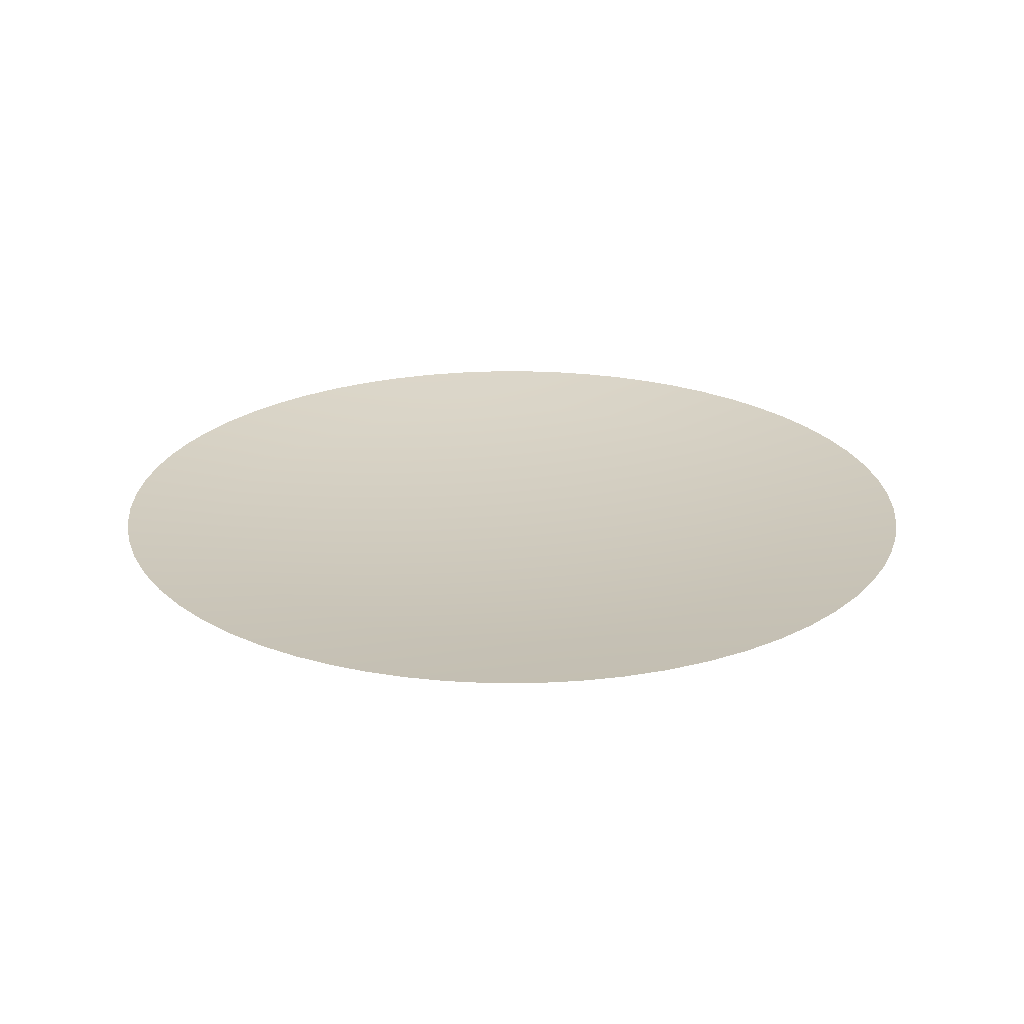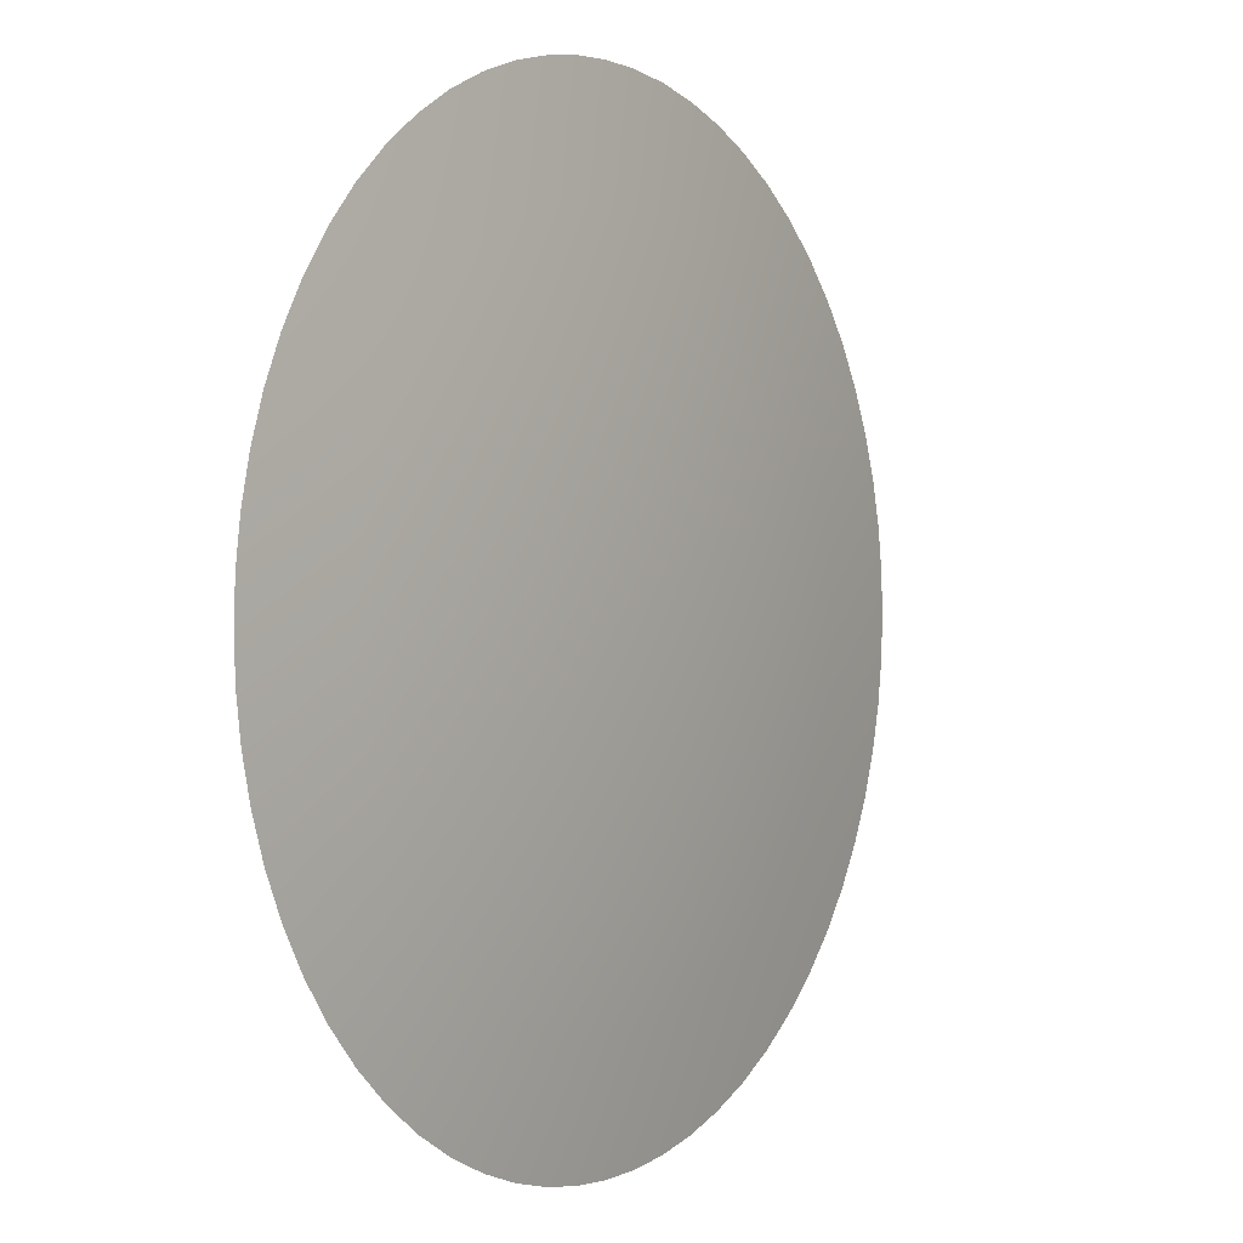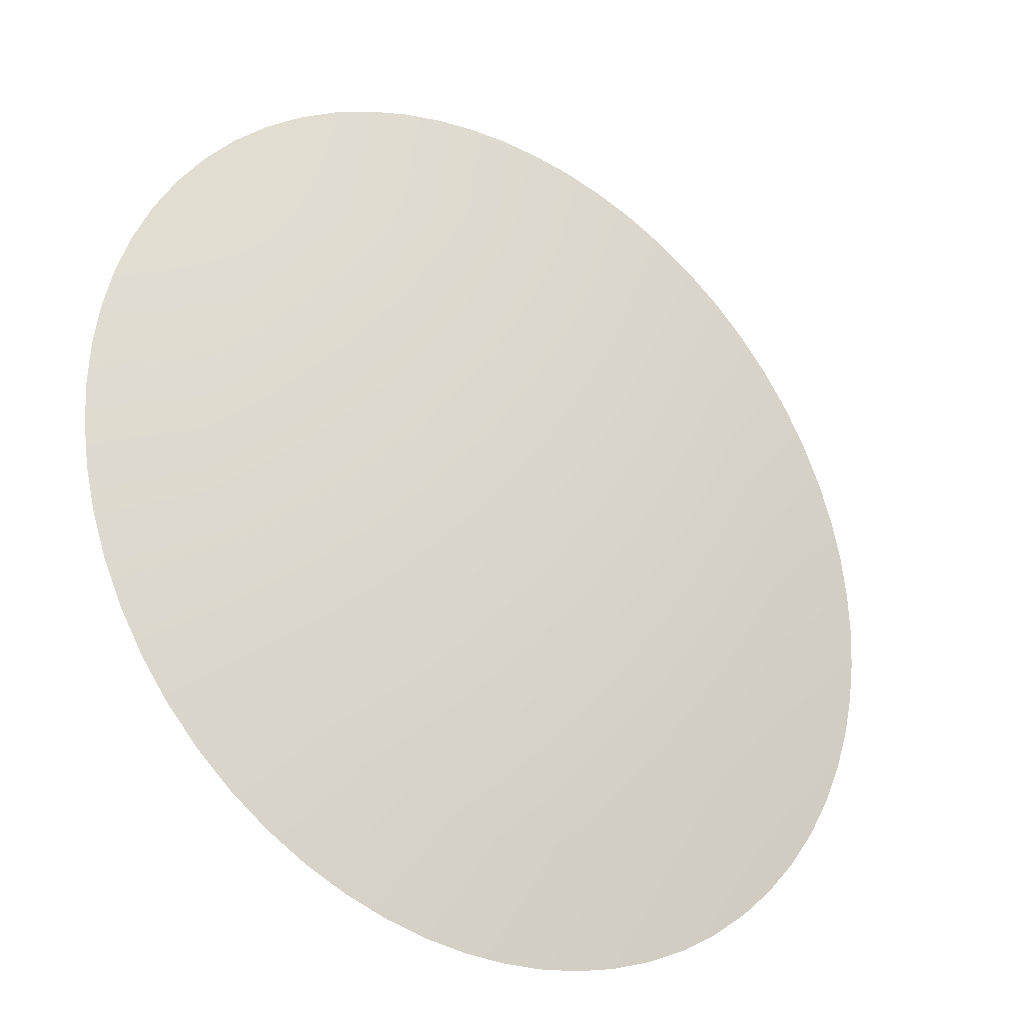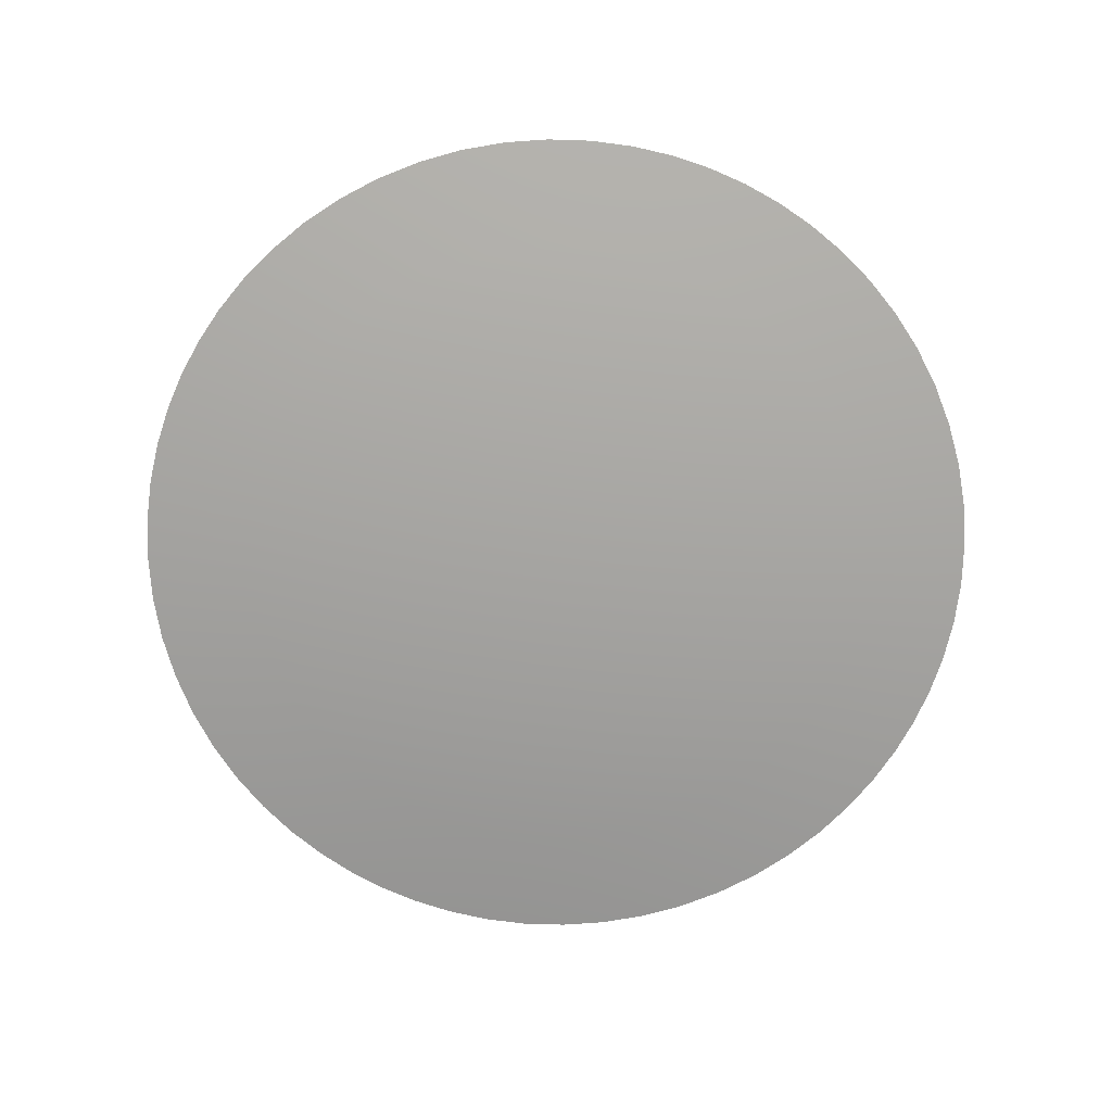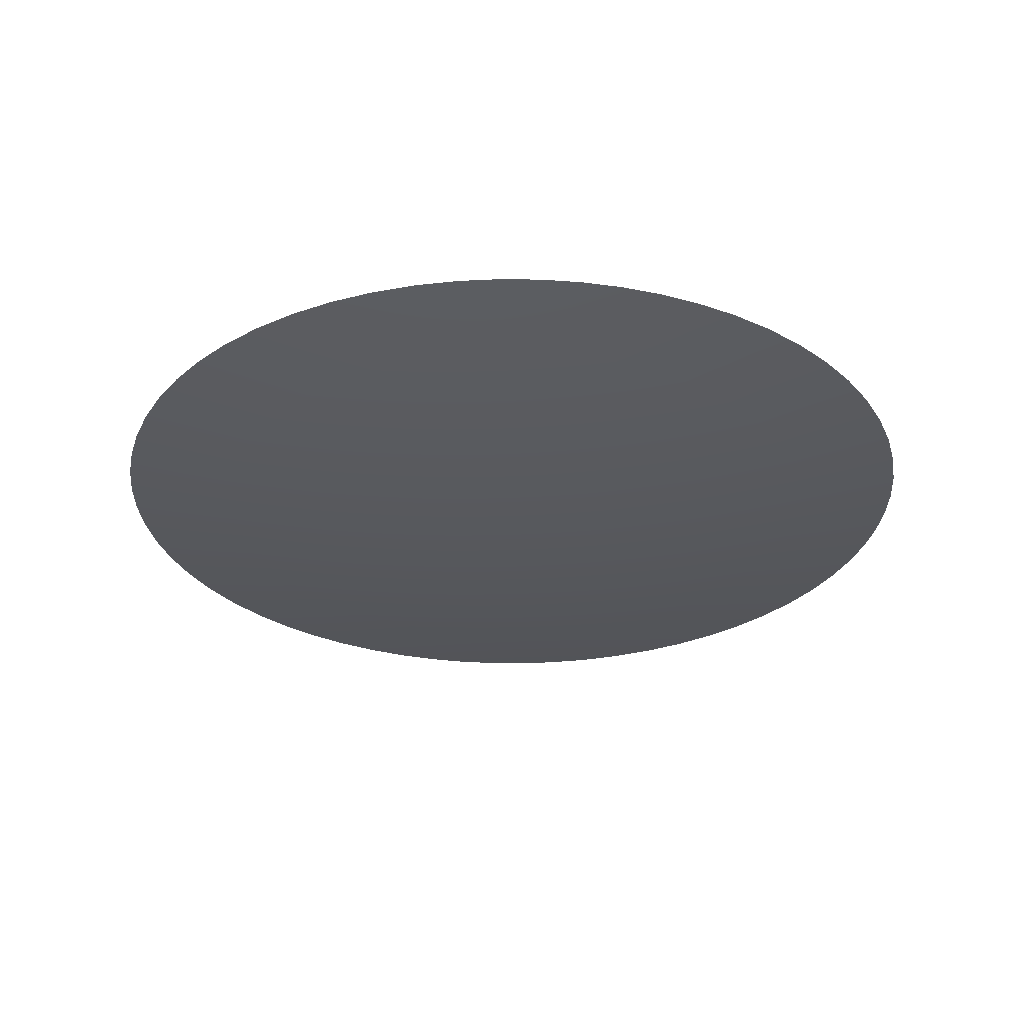
<metadata>
{"format":"obj","ext":"obj","renderer":"f3d","projection":"perspective","resolution":1024,"background":"white","views":[{"elev":23.9,"azim":-161.2,"up":"+Z"},{"elev":0.8,"azim":124.2,"up":"+Y"},{"elev":-27.9,"azim":145.1,"up":"+Y"},{"elev":-73.5,"azim":-116.3,"up":"+Z"},{"elev":-29.5,"azim":81.0,"up":"+Z"}]}
</metadata>
<code>
o Layer_Predeterminado
v -0.7861 7.982 -0.879
v -7.3e-05 8.021 -0.879
v -3.7e-05 -1e-06 -1.005
v -1.572 15.96 -0.5019
v -7.3e-05 16.03 -0.5019
v -2.355 23.91 0.1262
v -7.3e-05 24.03 0.1262
v -1.565 7.866 -0.879
v -3.128 15.73 -0.5019
v -4.688 23.57 0.1262
v -2.328 7.675 -0.879
v -4.654 15.34 -0.5019
v -6.976 23 0.1262
v -3.069 7.41 -0.879
v -6.136 14.81 -0.5019
v -9.196 22.2 0.1262
v -3.781 7.073 -0.879
v -7.558 14.14 -0.5019
v -11.33 21.19 0.1262
v -4.456 6.669 -0.879
v -8.908 13.33 -0.5019
v -13.35 19.98 0.1262
v -5.088 6.2 -0.879
v -10.17 12.39 -0.5019
v -15.24 18.58 0.1262
v -5.671 5.671 -0.879
v -11.34 11.34 -0.5019
v -16.99 16.99 0.1262
v -6.2 5.088 -0.879
v -12.39 10.17 -0.5019
v -18.58 15.24 0.1262
v -6.669 4.456 -0.879
v -13.33 8.908 -0.5019
v -19.98 13.35 0.1262
v -7.074 3.781 -0.879
v -14.14 7.558 -0.5019
v -21.19 11.33 0.1262
v -7.41 3.069 -0.879
v -14.81 6.136 -0.5019
v -22.2 9.196 0.1262
v -7.675 2.328 -0.879
v -15.34 4.654 -0.5019
v -23 6.976 0.1262
v -7.866 1.565 -0.879
v -15.73 3.128 -0.5019
v -23.57 4.688 0.1262
v -7.982 0.7862 -0.879
v -15.96 1.572 -0.5019
v -23.91 2.355 0.1262
v -8.021 -1e-06 -0.879
v -16.03 -0 -0.5019
v -24.03 -0 0.1262
v -7.982 -0.7862 -0.879
v -15.96 -1.572 -0.5019
v -23.91 -2.355 0.1262
v -7.866 -1.565 -0.879
v -15.73 -3.128 -0.5019
v -23.57 -4.688 0.1262
v -7.675 -2.328 -0.879
v -15.34 -4.654 -0.5019
v -23 -6.976 0.1262
v -7.41 -3.069 -0.879
v -14.81 -6.136 -0.5019
v -22.2 -9.196 0.1262
v -7.074 -3.781 -0.879
v -14.14 -7.558 -0.5019
v -21.19 -11.33 0.1262
v -6.669 -4.456 -0.879
v -13.33 -8.908 -0.5019
v -19.98 -13.35 0.1262
v -6.2 -5.088 -0.879
v -12.39 -10.17 -0.5019
v -18.58 -15.24 0.1262
v -5.671 -5.671 -0.879
v -11.34 -11.34 -0.5019
v -16.99 -16.99 0.1262
v -5.088 -6.2 -0.879
v -10.17 -12.39 -0.5019
v -15.24 -18.58 0.1262
v -4.456 -6.669 -0.879
v -8.908 -13.33 -0.5019
v -13.35 -19.98 0.1262
v -3.781 -7.073 -0.879
v -7.558 -14.14 -0.5019
v -11.33 -21.19 0.1262
v -3.069 -7.41 -0.879
v -6.136 -14.81 -0.5019
v -9.196 -22.2 0.1262
v -2.328 -7.675 -0.879
v -4.654 -15.34 -0.5019
v -6.976 -23 0.1262
v -1.565 -7.866 -0.879
v -3.128 -15.73 -0.5019
v -4.688 -23.57 0.1262
v -0.7861 -7.982 -0.879
v -1.572 -15.96 -0.5019
v -2.355 -23.91 0.1262
v -3.7e-05 -8.021 -0.879
v -3.7e-05 -16.03 -0.5019
v -3.7e-05 -24.03 0.1262
v 0.7861 -7.982 -0.879
v 1.572 -15.96 -0.5019
v 2.355 -23.91 0.1262
v 1.565 -7.866 -0.879
v 3.128 -15.73 -0.5019
v 4.688 -23.57 0.1262
v 2.328 -7.675 -0.879
v 4.654 -15.34 -0.5019
v 6.976 -23 0.1262
v 3.069 -7.41 -0.879
v 6.136 -14.81 -0.5019
v 9.196 -22.2 0.1262
v 3.781 -7.073 -0.879
v 7.558 -14.14 -0.5019
v 11.33 -21.19 0.1262
v 4.456 -6.669 -0.879
v 8.908 -13.33 -0.5019
v 13.35 -19.98 0.1262
v 5.088 -6.2 -0.879
v 10.17 -12.39 -0.5019
v 15.24 -18.58 0.1262
v 5.671 -5.671 -0.879
v 11.34 -11.34 -0.5019
v 16.99 -16.99 0.1262
v 6.2 -5.088 -0.879
v 12.39 -10.17 -0.5019
v 18.58 -15.24 0.1262
v 6.669 -4.456 -0.879
v 13.33 -8.908 -0.5019
v 19.98 -13.35 0.1262
v 7.073 -3.781 -0.879
v 14.14 -7.558 -0.5019
v 21.19 -11.33 0.1262
v 7.41 -3.069 -0.879
v 14.81 -6.136 -0.5019
v 22.2 -9.196 0.1262
v 7.675 -2.328 -0.879
v 15.34 -4.654 -0.5019
v 23 -6.976 0.1262
v 7.866 -1.565 -0.879
v 15.73 -3.128 -0.5019
v 23.57 -4.688 0.1262
v 7.982 -0.7862 -0.879
v 15.96 -1.572 -0.5019
v 23.91 -2.355 0.1262
v 8.021 -1e-06 -0.879
v 16.03 -0 -0.5019
v 24.03 -0 0.1262
v 7.982 0.7862 -0.879
v 15.96 1.572 -0.5019
v 23.91 2.355 0.1262
v 7.866 1.565 -0.879
v 15.73 3.128 -0.5019
v 23.57 4.688 0.1262
v 7.675 2.328 -0.879
v 15.34 4.654 -0.5019
v 23 6.976 0.1262
v 7.41 3.069 -0.879
v 14.81 6.136 -0.5019
v 22.2 9.196 0.1262
v 7.073 3.781 -0.879
v 14.14 7.558 -0.5019
v 21.19 11.33 0.1262
v 6.669 4.456 -0.879
v 13.33 8.908 -0.5019
v 19.98 13.35 0.1262
v 6.2 5.088 -0.879
v 12.39 10.17 -0.5019
v 18.58 15.24 0.1262
v 5.671 5.671 -0.879
v 11.34 11.34 -0.5019
v 16.99 16.99 0.1262
v 5.088 6.2 -0.879
v 10.17 12.39 -0.5019
v 15.24 18.58 0.1262
v 4.456 6.669 -0.879
v 8.908 13.33 -0.5019
v 13.35 19.98 0.1262
v 3.781 7.073 -0.879
v 7.558 14.14 -0.5019
v 11.33 21.19 0.1262
v 3.069 7.41 -0.879
v 6.136 14.81 -0.5019
v 9.196 22.2 0.1262
v 2.328 7.675 -0.879
v 4.654 15.34 -0.5019
v 6.976 23 0.1262
v 1.565 7.866 -0.879
v 3.128 15.73 -0.5019
v 4.688 23.57 0.1262
v 0.7861 7.982 -0.879
v 1.572 15.96 -0.5019
v 2.355 23.91 0.1262
v -7.3e-05 32 1.005
v -2.876 31.87 1.005
v -5.823 31.47 1.005
v -8.806 30.77 1.005
v -11.78 29.76 1.005
v -14.7 28.43 1.005
v -17.51 26.79 1.005
v -20.17 24.85 1.005
v -22.63 22.63 1.005
v -24.85 20.17 1.005
v -26.79 17.51 1.005
v -28.43 14.7 1.005
v -29.76 11.78 1.005
v -30.77 8.806 1.005
v -31.47 5.823 1.005
v -31.87 2.876 1.005
v -32 -0 1.005
v -31.87 -2.876 1.005
v -31.47 -5.823 1.005
v -30.77 -8.806 1.005
v -29.76 -11.78 1.005
v -28.43 -14.7 1.005
v -26.79 -17.51 1.005
v -24.85 -20.17 1.005
v -22.63 -22.63 1.005
v -20.17 -24.85 1.005
v -17.51 -26.79 1.005
v -14.7 -28.43 1.005
v -11.78 -29.76 1.005
v -8.806 -30.77 1.005
v -5.823 -31.47 1.005
v -2.876 -31.87 1.005
v -3.7e-05 -32 1.005
v 2.876 -31.87 1.005
v 5.823 -31.47 1.005
v 8.806 -30.77 1.005
v 11.78 -29.76 1.005
v 14.7 -28.43 1.005
v 17.51 -26.79 1.005
v 20.17 -24.85 1.005
v 22.63 -22.63 1.005
v 24.85 -20.17 1.005
v 26.79 -17.51 1.005
v 28.43 -14.7 1.005
v 29.76 -11.78 1.005
v 30.77 -8.806 1.005
v 31.47 -5.823 1.005
v 31.87 -2.876 1.005
v 32 -0 1.005
v 31.87 2.876 1.005
v 31.47 5.823 1.005
v 30.77 8.806 1.005
v 29.76 11.78 1.005
v 28.43 14.7 1.005
v 26.79 17.51 1.005
v 24.85 20.17 1.005
v 22.63 22.63 1.005
v 20.17 24.85 1.005
v 17.51 26.79 1.005
v 14.7 28.43 1.005
v 11.78 29.76 1.005
v 8.806 30.77 1.005
v 5.823 31.47 1.005
v 2.876 31.87 1.005
f 1 2 3
f 5 1 4
f 2 1 5
f 6 7 4
f 7 5 4
f 8 1 3
f 9 4 8
f 4 1 8
f 10 6 9
f 6 4 9
f 11 8 3
f 12 9 11
f 9 8 11
f 13 10 12
f 10 9 12
f 14 11 3
f 15 12 14
f 12 11 14
f 16 13 15
f 13 12 15
f 17 14 3
f 18 15 17
f 15 14 17
f 19 16 18
f 16 15 18
f 20 17 3
f 21 18 20
f 18 17 20
f 22 19 21
f 19 18 21
f 23 20 3
f 24 21 23
f 21 20 23
f 25 22 24
f 22 21 24
f 26 23 3
f 27 24 26
f 24 23 26
f 28 25 27
f 25 24 27
f 29 26 3
f 30 27 29
f 27 26 29
f 31 28 30
f 28 27 30
f 32 29 3
f 33 30 32
f 30 29 32
f 34 31 33
f 31 30 33
f 35 32 3
f 36 33 35
f 33 32 35
f 37 34 36
f 34 33 36
f 38 35 3
f 39 36 38
f 36 35 38
f 40 37 39
f 37 36 39
f 41 38 3
f 42 39 41
f 39 38 41
f 43 40 42
f 40 39 42
f 44 41 3
f 45 42 44
f 42 41 44
f 46 43 45
f 43 42 45
f 47 44 3
f 48 45 47
f 45 44 47
f 49 46 48
f 46 45 48
f 50 47 3
f 51 48 50
f 48 47 50
f 52 49 51
f 49 48 51
f 53 50 3
f 54 51 53
f 51 50 53
f 55 52 54
f 52 51 54
f 56 53 3
f 57 54 56
f 54 53 56
f 58 55 57
f 55 54 57
f 59 56 3
f 60 57 59
f 57 56 59
f 61 58 60
f 58 57 60
f 62 59 3
f 63 60 62
f 60 59 62
f 64 61 63
f 61 60 63
f 65 62 3
f 66 63 65
f 63 62 65
f 67 64 66
f 64 63 66
f 68 65 3
f 69 66 68
f 66 65 68
f 70 67 69
f 67 66 69
f 71 68 3
f 72 69 71
f 69 68 71
f 73 70 72
f 70 69 72
f 74 71 3
f 75 72 74
f 72 71 74
f 76 73 75
f 73 72 75
f 77 74 3
f 78 75 77
f 75 74 77
f 79 76 78
f 76 75 78
f 80 77 3
f 81 78 80
f 78 77 80
f 82 79 81
f 79 78 81
f 83 80 3
f 84 81 83
f 81 80 83
f 85 82 84
f 82 81 84
f 86 83 3
f 87 84 86
f 84 83 86
f 88 85 87
f 85 84 87
f 89 86 3
f 90 87 89
f 87 86 89
f 91 88 90
f 88 87 90
f 92 89 3
f 93 90 92
f 90 89 92
f 94 91 93
f 91 90 93
f 95 92 3
f 96 93 95
f 93 92 95
f 97 94 96
f 94 93 96
f 98 95 3
f 99 96 98
f 96 95 98
f 100 97 99
f 97 96 99
f 101 98 3
f 102 99 101
f 99 98 101
f 103 100 102
f 100 99 102
f 104 101 3
f 105 102 104
f 102 101 104
f 106 103 105
f 103 102 105
f 107 104 3
f 108 105 107
f 105 104 107
f 109 106 108
f 106 105 108
f 110 107 3
f 111 108 110
f 108 107 110
f 112 109 111
f 109 108 111
f 113 110 3
f 114 111 113
f 111 110 113
f 115 112 114
f 112 111 114
f 116 113 3
f 117 114 116
f 114 113 116
f 118 115 117
f 115 114 117
f 119 116 3
f 120 117 119
f 117 116 119
f 121 118 120
f 118 117 120
f 122 119 3
f 123 120 122
f 120 119 122
f 124 121 123
f 121 120 123
f 125 122 3
f 126 123 125
f 123 122 125
f 127 124 126
f 124 123 126
f 128 125 3
f 129 126 128
f 126 125 128
f 130 127 129
f 127 126 129
f 131 128 3
f 132 129 131
f 129 128 131
f 133 130 132
f 130 129 132
f 134 131 3
f 135 132 134
f 132 131 134
f 136 133 135
f 133 132 135
f 137 134 3
f 138 135 137
f 135 134 137
f 139 136 138
f 136 135 138
f 140 137 3
f 141 138 140
f 138 137 140
f 142 139 141
f 139 138 141
f 143 140 3
f 144 141 143
f 141 140 143
f 145 142 144
f 142 141 144
f 146 143 3
f 147 144 146
f 144 143 146
f 148 145 147
f 145 144 147
f 149 146 3
f 150 147 149
f 147 146 149
f 151 148 150
f 148 147 150
f 152 149 3
f 153 150 152
f 150 149 152
f 154 151 153
f 151 150 153
f 155 152 3
f 156 153 155
f 153 152 155
f 157 154 156
f 154 153 156
f 158 155 3
f 159 156 158
f 156 155 158
f 160 157 159
f 157 156 159
f 161 158 3
f 162 159 161
f 159 158 161
f 163 160 162
f 160 159 162
f 164 161 3
f 165 162 164
f 162 161 164
f 166 163 165
f 163 162 165
f 167 164 3
f 168 165 167
f 165 164 167
f 169 166 168
f 166 165 168
f 170 167 3
f 171 168 170
f 168 167 170
f 172 169 171
f 169 168 171
f 173 170 3
f 174 171 173
f 171 170 173
f 175 172 174
f 172 171 174
f 176 173 3
f 177 174 176
f 174 173 176
f 178 175 177
f 175 174 177
f 179 176 3
f 180 177 179
f 177 176 179
f 181 178 180
f 178 177 180
f 182 179 3
f 183 180 182
f 180 179 182
f 184 181 183
f 181 180 183
f 185 182 3
f 186 183 185
f 183 182 185
f 187 184 186
f 184 183 186
f 188 185 3
f 189 186 188
f 186 185 188
f 190 187 189
f 187 186 189
f 191 188 3
f 192 189 191
f 189 188 191
f 193 190 192
f 190 189 192
f 2 191 3
f 5 192 2
f 192 191 2
f 7 193 5
f 193 192 5
f 7 6 194
f 6 195 194
f 10 13 196
f 13 197 196
f 6 10 195
f 10 196 195
f 16 19 198
f 19 199 198
f 22 25 200
f 25 201 200
f 19 22 199
f 22 200 199
f 13 16 197
f 16 198 197
f 28 31 202
f 31 203 202
f 34 37 204
f 37 205 204
f 31 34 203
f 34 204 203
f 40 43 206
f 43 207 206
f 46 49 208
f 49 209 208
f 43 46 207
f 46 208 207
f 37 40 205
f 40 206 205
f 25 28 201
f 28 202 201
f 52 55 210
f 55 211 210
f 58 61 212
f 61 213 212
f 55 58 211
f 58 212 211
f 64 67 214
f 67 215 214
f 70 73 216
f 73 217 216
f 67 70 215
f 70 216 215
f 61 64 213
f 64 214 213
f 76 79 218
f 79 219 218
f 82 85 220
f 85 221 220
f 79 82 219
f 82 220 219
f 88 91 222
f 91 223 222
f 94 97 224
f 97 225 224
f 91 94 223
f 94 224 223
f 85 88 221
f 88 222 221
f 73 76 217
f 76 218 217
f 49 52 209
f 52 210 209
f 226 225 100
f 225 97 100
f 103 106 227
f 106 228 227
f 109 112 229
f 112 230 229
f 106 109 228
f 109 229 228
f 115 118 231
f 118 232 231
f 121 124 233
f 124 234 233
f 118 121 232
f 121 233 232
f 112 115 230
f 115 231 230
f 127 130 235
f 130 236 235
f 133 136 237
f 136 238 237
f 130 133 236
f 133 237 236
f 139 142 239
f 142 240 239
f 145 148 241
f 148 242 241
f 142 145 240
f 145 241 240
f 136 139 238
f 139 239 238
f 124 127 234
f 127 235 234
f 151 154 243
f 154 244 243
f 157 160 245
f 160 246 245
f 154 157 244
f 157 245 244
f 163 166 247
f 166 248 247
f 169 172 249
f 172 250 249
f 166 169 248
f 169 249 248
f 160 163 246
f 163 247 246
f 175 178 251
f 178 252 251
f 181 184 253
f 184 254 253
f 178 181 252
f 181 253 252
f 187 190 255
f 190 256 255
f 193 7 257
f 7 194 257
f 190 193 256
f 193 257 256
f 184 187 254
f 187 255 254
f 172 175 250
f 175 251 250
f 148 151 242
f 151 243 242
f 227 226 103
f 226 100 103

</code>
